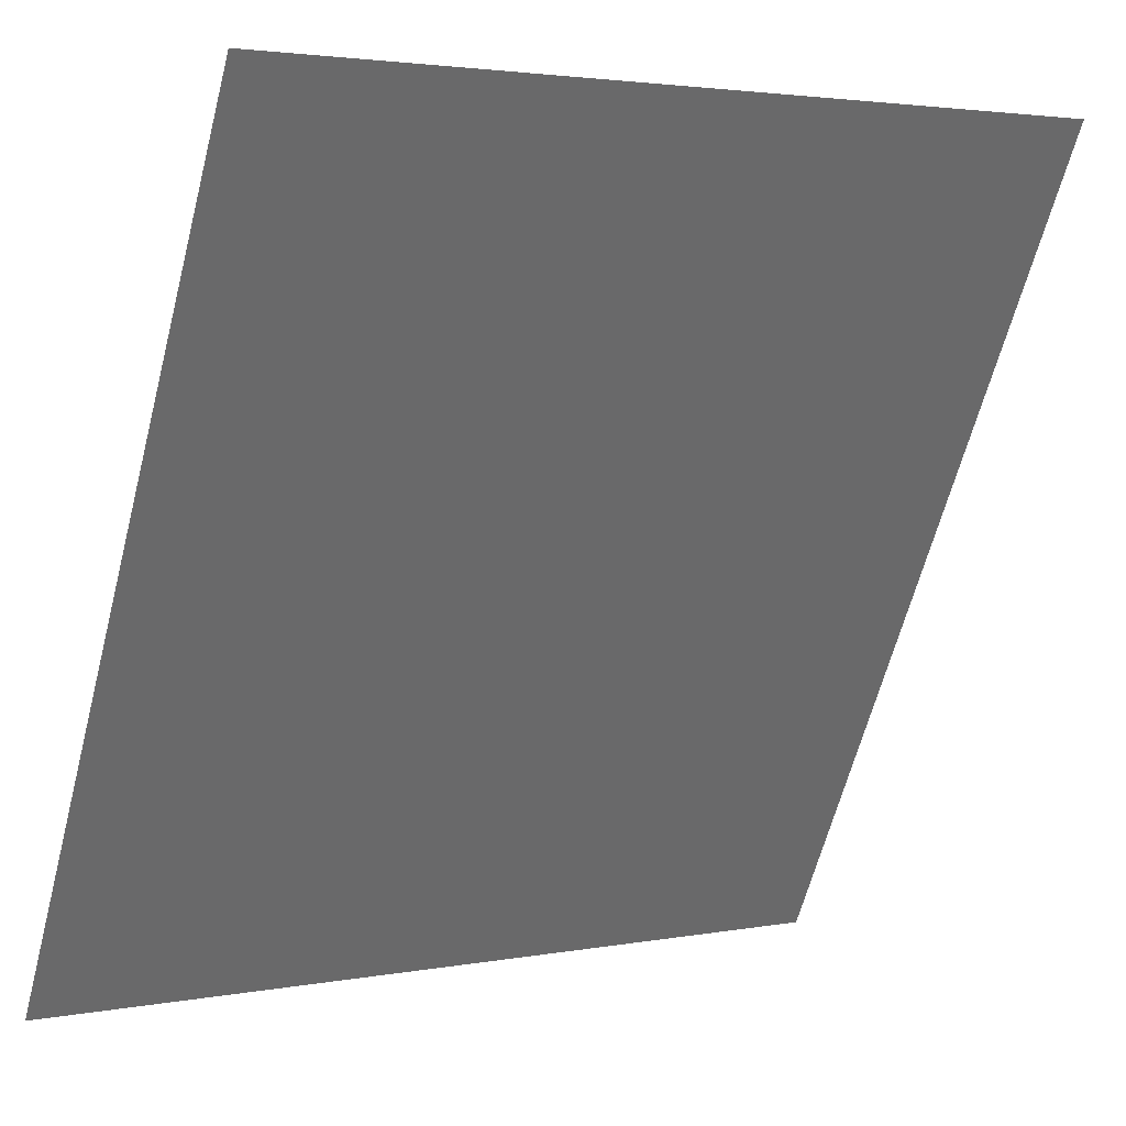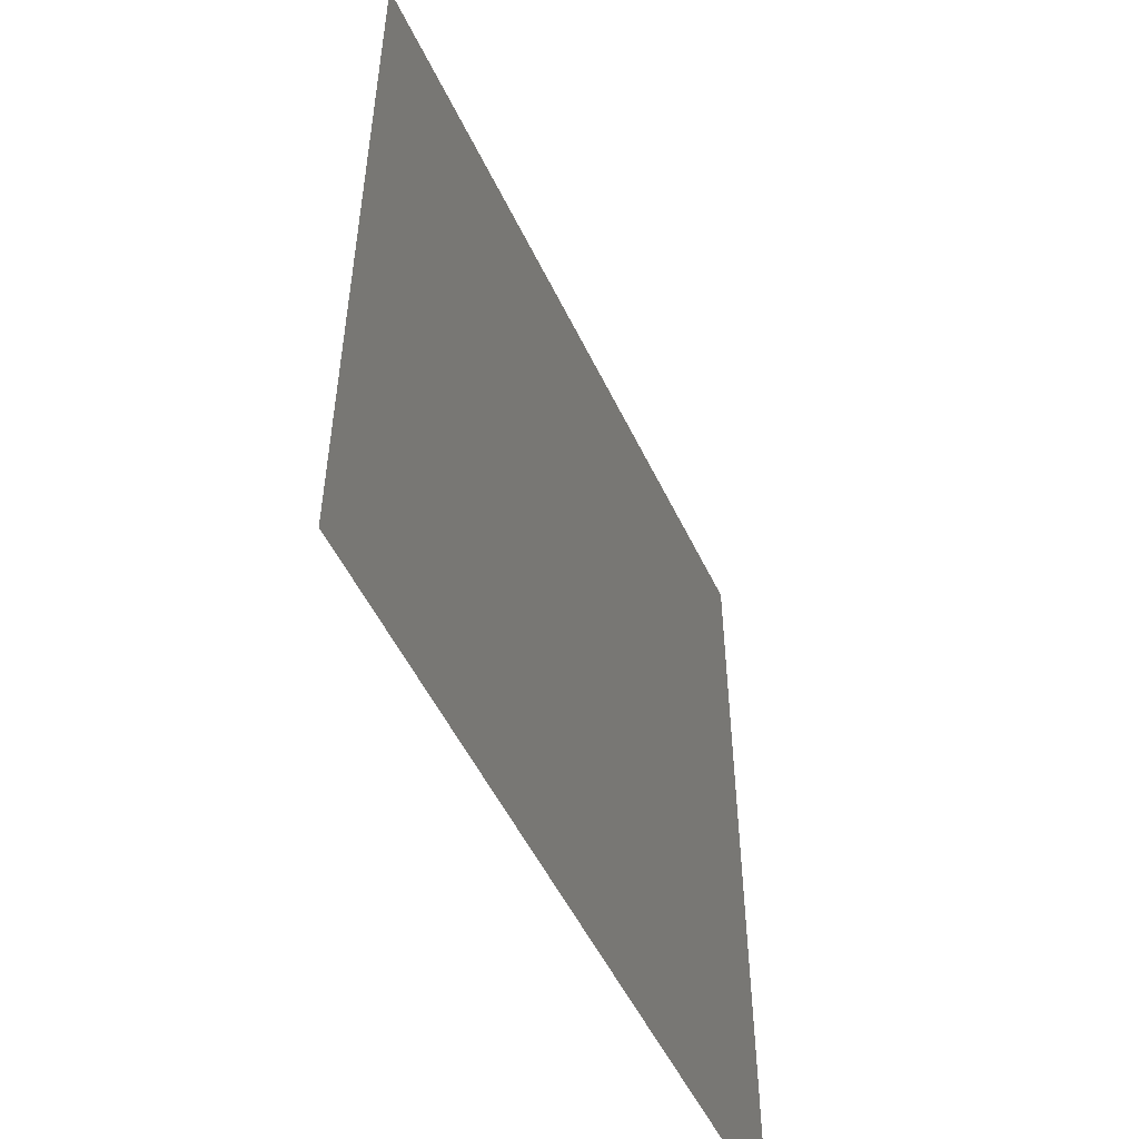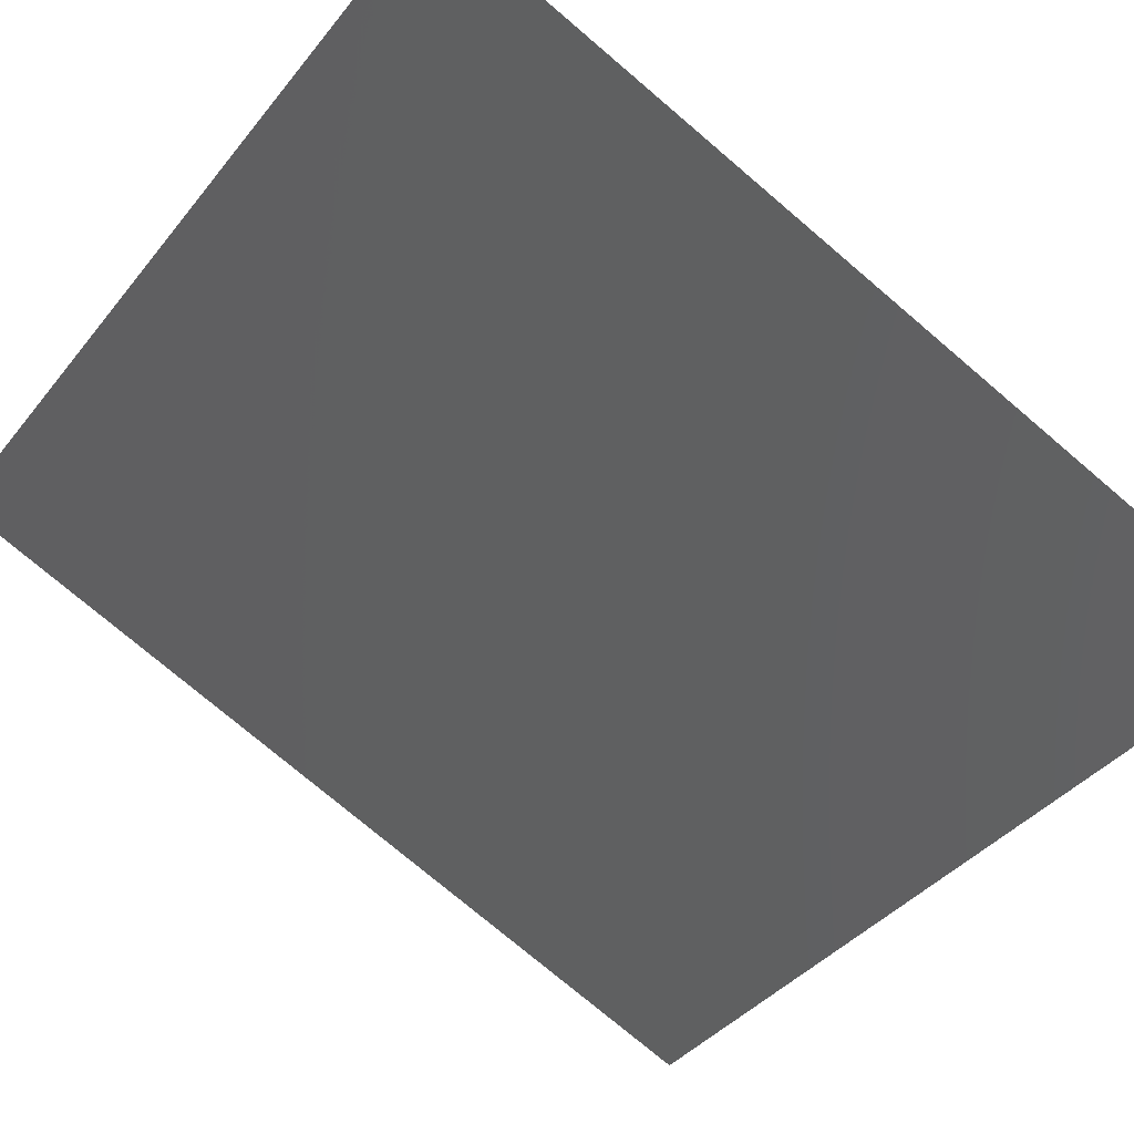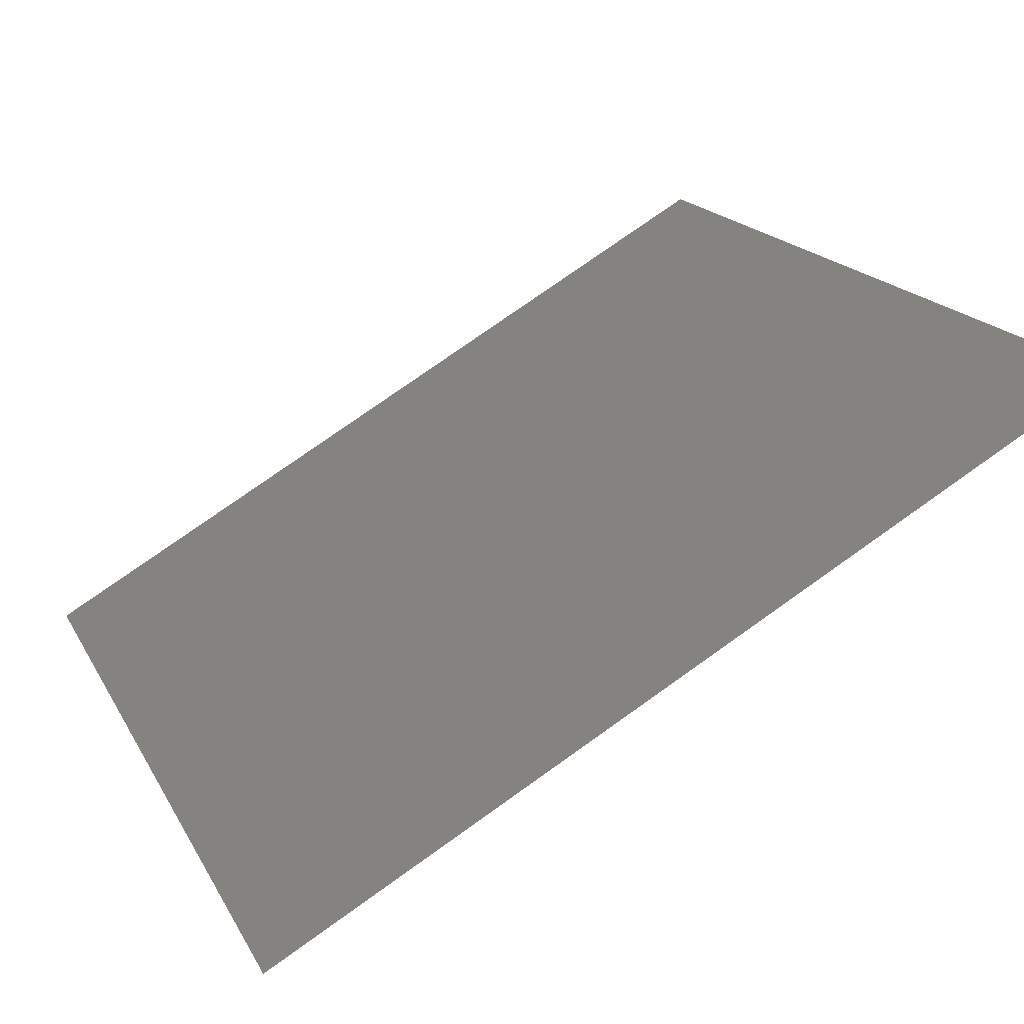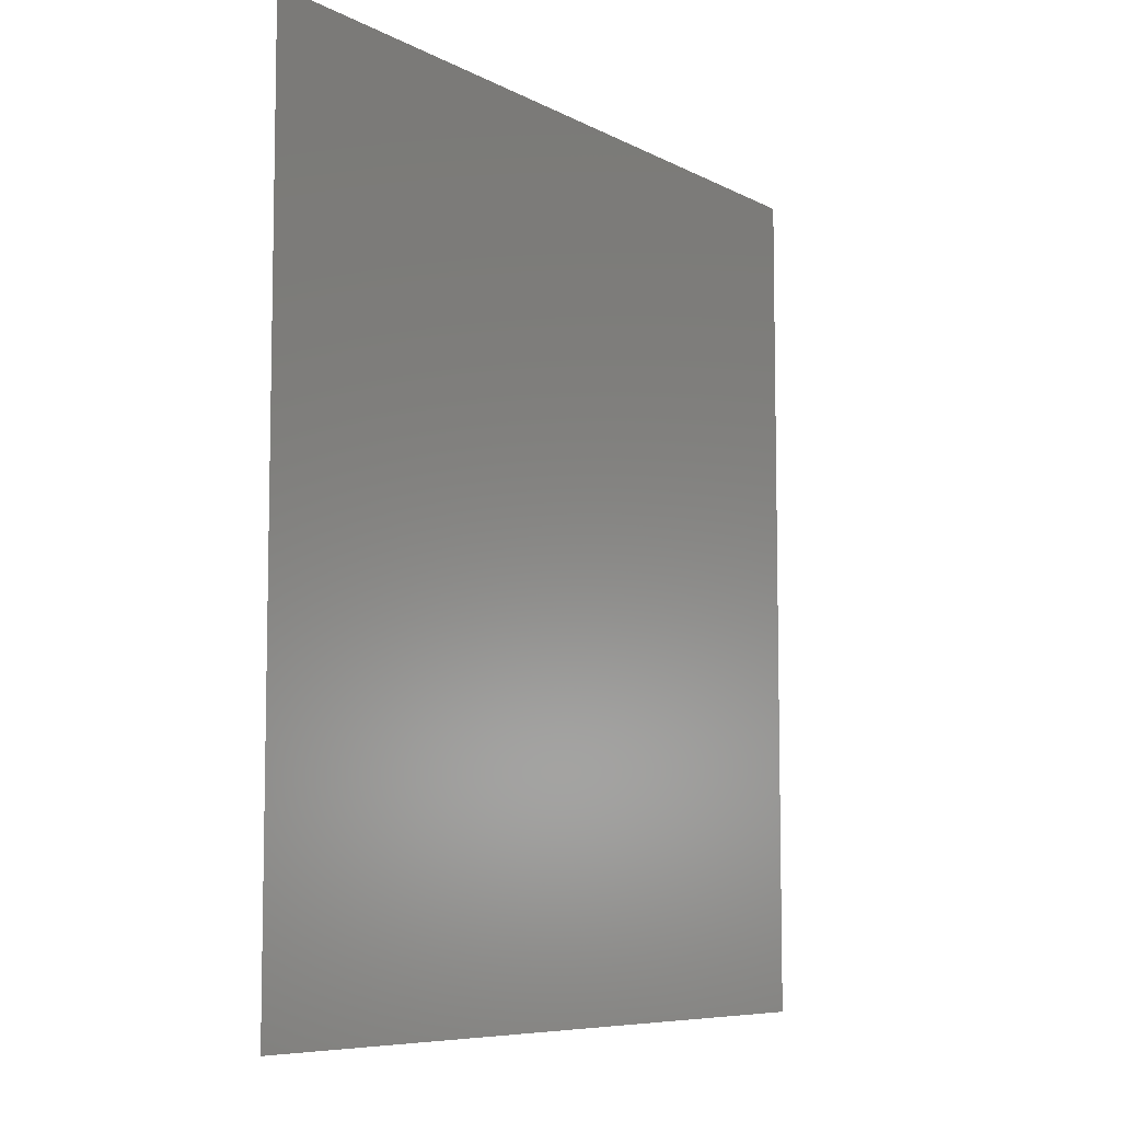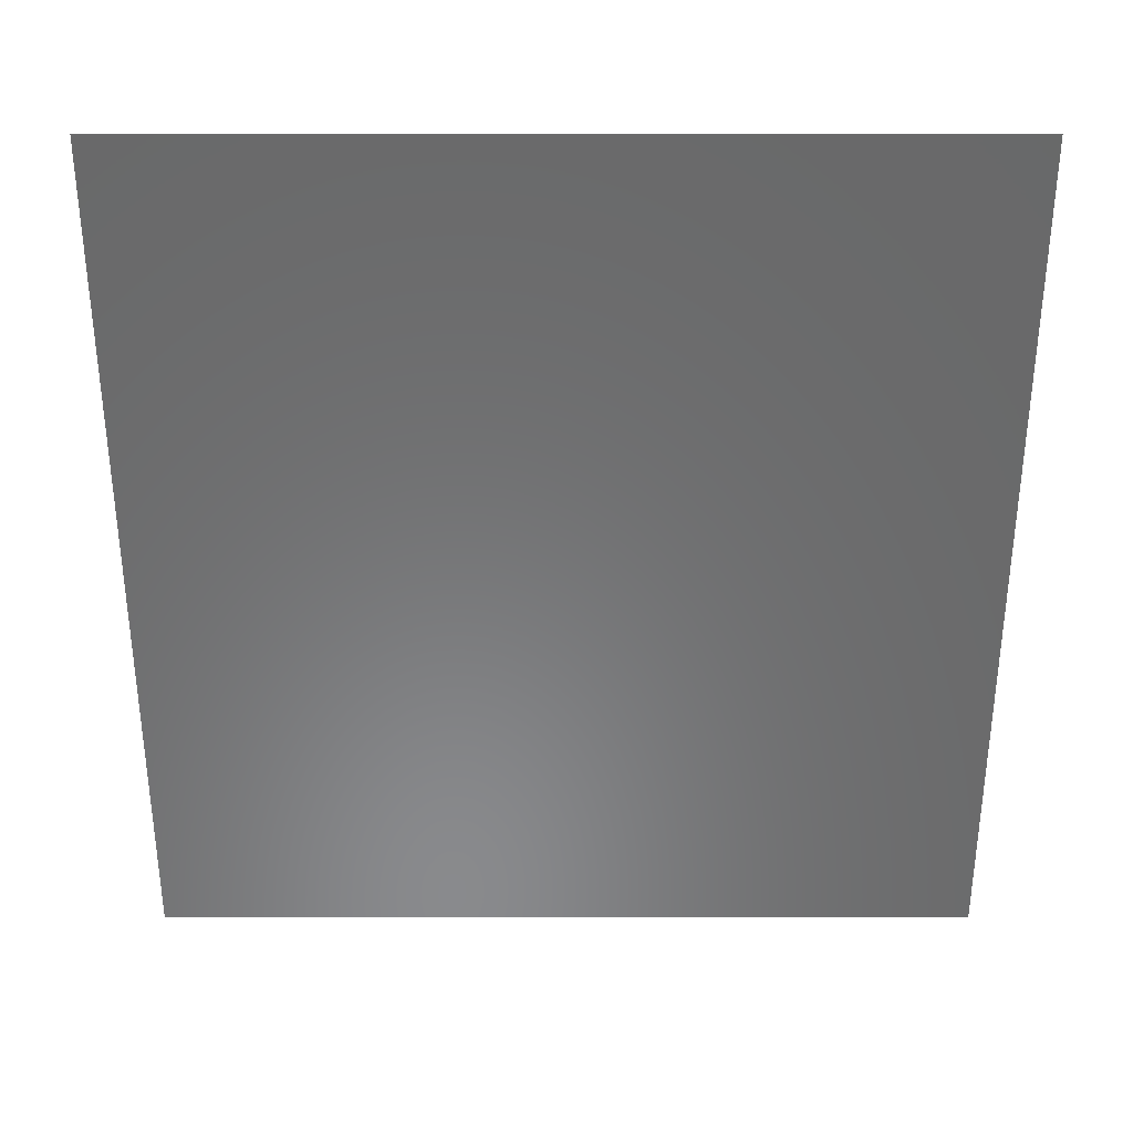
<metadata>
{"format":"stl","ext":"stl","renderer":"f3d","projection":"perspective","resolution":1024,"background":"white","views":[{"elev":-63.4,"azim":165.4,"up":"+Y"},{"elev":-52.2,"azim":85.0,"up":"+Z"},{"elev":-76.0,"azim":49.7,"up":"+Y"},{"elev":17.1,"azim":160.3,"up":"+Y"},{"elev":-7.5,"azim":94.5,"up":"+Z"},{"elev":34.1,"azim":-30.0,"up":"+Z"}]}
</metadata>
<code>
# stl→obj: 4 verts, 2 faces
v 12.99 -7.5 150
v 259.8 -150 150
v 12.99 -7.5 -150
v 259.8 -150 -150
f 1 2 3
f 3 2 4

</code>
